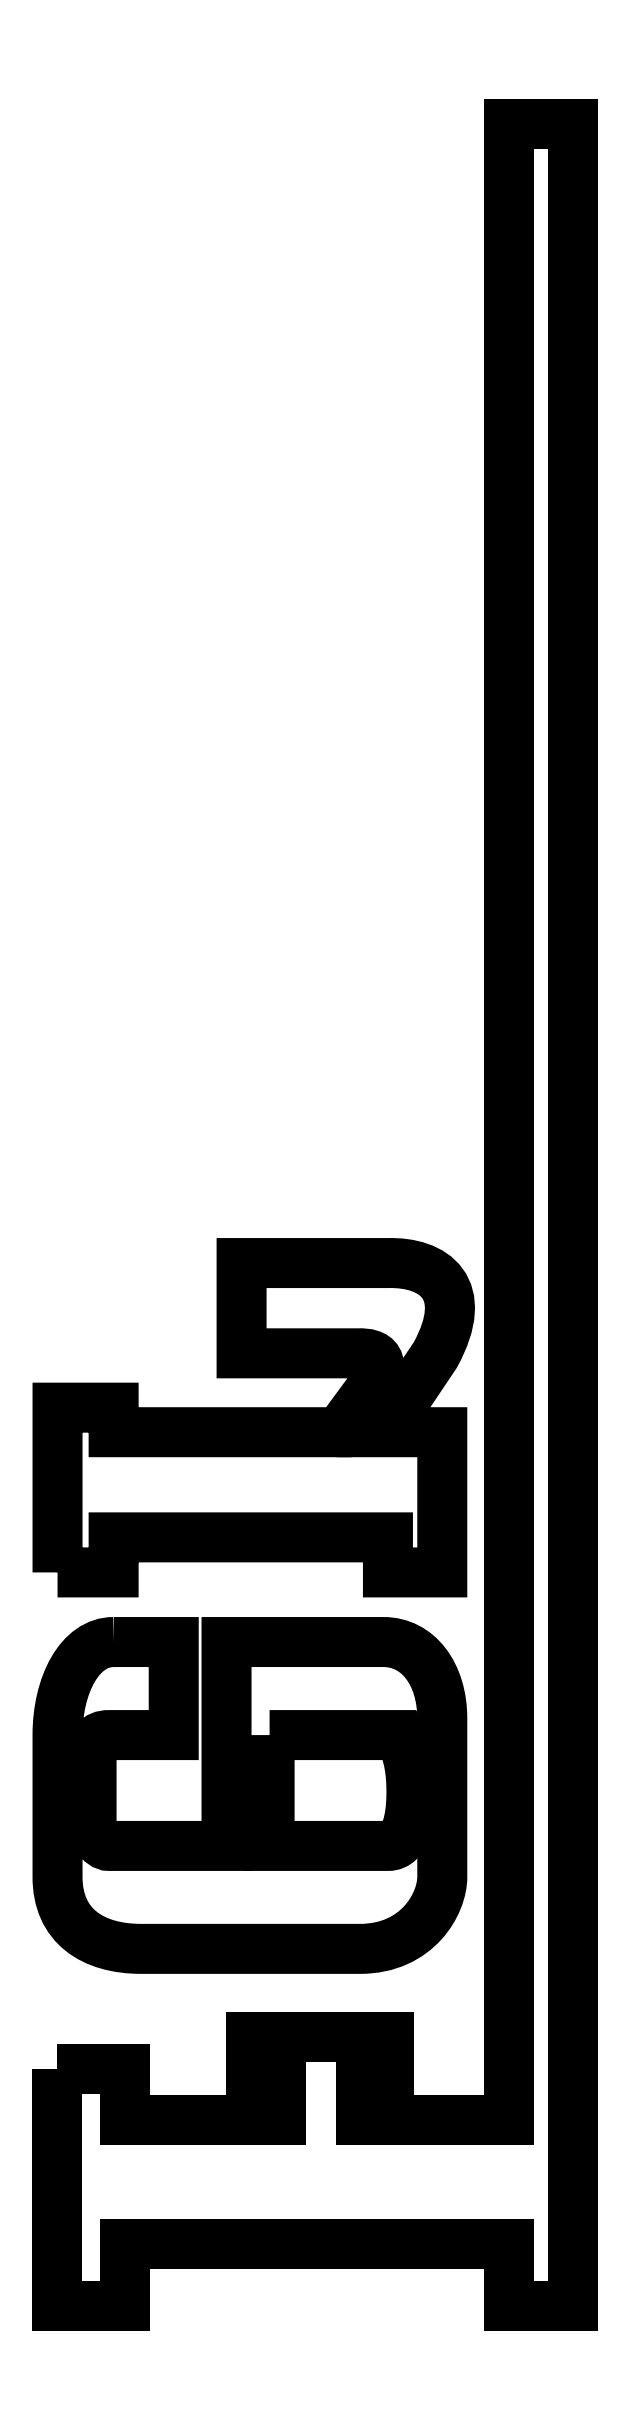
<metadata>
{"format":"dxf","ext":"dxf","renderer":"ezdxf+matplotlib","layout":"modelspace","background":"white","min_lineweight":24,"dpi":150}
</metadata>
<code>
0
SECTION
2
ENTITIES
0
SPLINE
8
Laag 1
210
0
220
0
230
1
70
    11
71
     3
72
    80
73
    76
74
     0
42
1e-10
43
1e-10
40
0
40
0
40
0
40
0
40
0.05263
40
0.05263
40
0.05263
40
0.05263
40
0.1053
40
0.1053
40
0.1053
40
0.1053
40
0.1579
40
0.1579
40
0.1579
40
0.1579
40
0.2105
40
0.2105
40
0.2105
40
0.2105
40
0.2632
40
0.2632
40
0.2632
40
0.2632
40
0.3158
40
0.3158
40
0.3158
40
0.3158
40
0.3684
40
0.3684
40
0.3684
40
0.3684
40
0.4211
40
0.4211
40
0.4211
40
0.4211
40
0.4737
40
0.4737
40
0.4737
40
0.4737
40
0.5263
40
0.5263
40
0.5263
40
0.5263
40
0.5789
40
0.5789
40
0.5789
40
0.5789
40
0.6316
40
0.6316
40
0.6316
40
0.6316
40
0.6842
40
0.6842
40
0.6842
40
0.6842
40
0.7368
40
0.7368
40
0.7368
40
0.7368
40
0.7895
40
0.7895
40
0.7895
40
0.7895
40
0.8421
40
0.8421
40
0.8421
40
0.8421
40
0.8947
40
0.8947
40
0.8947
40
0.8947
40
0.9474
40
0.9474
40
0.9474
40
0.9474
40
1
40
1
40
1
40
1
10
-145.7
20
-35.4
30
0
10
-145.7
20
-35.4
30
0
10
-142.9
20
-35.4
30
0
10
-142.9
20
-35.4
30
0
10
-142.9
20
-35.4
30
0
10
-142.9
20
-35.4
30
0
10
-142.9
20
-33.66
30
0
10
-142.9
20
-33.66
30
0
10
-142.9
20
-33.66
30
0
10
-142.9
20
-33.66
30
0
10
-129.3
20
-33.66
30
0
10
-129.3
20
-33.66
30
0
10
-129.3
20
-33.66
30
0
10
-129.3
20
-33.66
30
0
10
-129.3
20
-35.4
30
0
10
-129.3
20
-35.4
30
0
10
-129.3
20
-35.4
30
0
10
-129.3
20
-35.4
30
0
10
-126.6
20
-35.4
30
0
10
-126.6
20
-35.4
30
0
10
-126.6
20
-35.4
30
0
10
-126.6
20
-35.4
30
0
10
-126.6
20
-28.45
30
0
10
-126.6
20
-28.45
30
0
10
-126.6
20
-28.45
30
0
10
-126.6
20
-28.45
30
0
10
-129.5
20
-28.45
30
0
10
-129.5
20
-28.45
30
0
10
-129.5
20
-28.45
30
0
10
-129.5
20
-28.45
30
0
10
-127
20
-24.63
30
0
10
-127
20
-24.63
30
0
10
-127
20
-24.63
30
0
10
-125.1
20
-21.3
30
0
10
-127
20
-20.01
30
0
10
-129.3
20
-20.07
30
0
10
-129.3
20
-20.07
30
0
10
-129.3
20
-20.07
30
0
10
-136.5
20
-20.07
30
0
10
-136.5
20
-20.07
30
0
10
-136.5
20
-20.07
30
0
10
-136.5
20
-20.07
30
0
10
-136.5
20
-24.54
30
0
10
-136.5
20
-24.54
30
0
10
-136.5
20
-24.54
30
0
10
-136.5
20
-24.54
30
0
10
-130.8
20
-24.54
30
0
10
-130.8
20
-24.54
30
0
10
-130.8
20
-24.54
30
0
10
-129.9
20
-24.52
30
0
10
-129.3
20
-24.88
30
0
10
-130.1
20
-26.29
30
0
10
-130.1
20
-26.29
30
0
10
-130.1
20
-26.29
30
0
10
-131.7
20
-28.45
30
0
10
-131.7
20
-28.45
30
0
10
-131.7
20
-28.45
30
0
10
-131.7
20
-28.45
30
0
10
-142.9
20
-28.45
30
0
10
-142.9
20
-28.45
30
0
10
-142.9
20
-28.45
30
0
10
-142.9
20
-28.45
30
0
10
-142.9
20
-27.24
30
0
10
-142.9
20
-27.24
30
0
10
-142.9
20
-27.24
30
0
10
-142.9
20
-27.24
30
0
10
-145.7
20
-27.24
30
0
10
-145.7
20
-27.24
30
0
10
-145.7
20
-27.24
30
0
10
-145.7
20
-27.24
30
0
10
-145.7
20
-28.45
30
0
10
-145.7
20
-28.45
30
0
10
-145.7
20
-28.45
30
0
10
-145.7
20
-28.45
30
0
10
-145.7
20
-35.4
30
0
10
-145.7
20
-35.4
30
0
0
SPLINE
8
Laag 1
210
0
220
0
230
1
70
    11
71
     3
72
    68
73
    64
74
     0
42
1e-10
43
1e-10
40
0
40
0
40
0
40
0
40
0.0625
40
0.0625
40
0.0625
40
0.0625
40
0.125
40
0.125
40
0.125
40
0.125
40
0.1875
40
0.1875
40
0.1875
40
0.1875
40
0.25
40
0.25
40
0.25
40
0.25
40
0.3125
40
0.3125
40
0.3125
40
0.3125
40
0.375
40
0.375
40
0.375
40
0.375
40
0.4375
40
0.4375
40
0.4375
40
0.4375
40
0.5
40
0.5
40
0.5
40
0.5
40
0.5625
40
0.5625
40
0.5625
40
0.5625
40
0.625
40
0.625
40
0.625
40
0.625
40
0.6875
40
0.6875
40
0.6875
40
0.6875
40
0.75
40
0.75
40
0.75
40
0.75
40
0.8125
40
0.8125
40
0.8125
40
0.8125
40
0.875
40
0.875
40
0.875
40
0.875
40
0.9375
40
0.9375
40
0.9375
40
0.9375
40
1
40
1
40
1
40
1
10
-142.9
20
-38.84
30
0
10
-142.9
20
-38.84
30
0
10
-139.9
20
-38.84
30
0
10
-139.9
20
-38.84
30
0
10
-139.9
20
-38.84
30
0
10
-139.9
20
-38.84
30
0
10
-139.9
20
-43.45
30
0
10
-139.9
20
-43.45
30
0
10
-139.9
20
-43.45
30
0
10
-139.9
20
-43.45
30
0
10
-143.1
20
-43.45
30
0
10
-143.1
20
-43.45
30
0
10
-143.1
20
-43.45
30
0
10
-143.7
20
-43.45
30
0
10
-144
20
-43.86
30
0
10
-144
20
-44.38
30
0
10
-144
20
-44.38
30
0
10
-144
20
-44.38
30
0
10
-144
20
-47.85
30
0
10
-144
20
-47.85
30
0
10
-144
20
-47.85
30
0
10
-144
20
-48.27
30
0
10
-143.5
20
-48.95
30
0
10
-143.1
20
-48.95
30
0
10
-143.1
20
-48.95
30
0
10
-143.1
20
-48.95
30
0
10
-137.3
20
-48.95
30
0
10
-137.3
20
-48.95
30
0
10
-137.3
20
-48.95
30
0
10
-137.3
20
-48.95
30
0
10
-137.3
20
-38.84
30
0
10
-137.3
20
-38.84
30
0
10
-137.3
20
-38.84
30
0
10
-137.3
20
-38.84
30
0
10
-129.5
20
-38.84
30
0
10
-129.5
20
-38.84
30
0
10
-129.5
20
-38.84
30
0
10
-127.8
20
-38.84
30
0
10
-126.6
20
-40.41
30
0
10
-126.6
20
-42.64
30
0
10
-126.6
20
-42.64
30
0
10
-126.6
20
-42.64
30
0
10
-126.6
20
-50.48
30
0
10
-126.6
20
-50.48
30
0
10
-126.6
20
-50.48
30
0
10
-126.6
20
-51.79
30
0
10
-127.8
20
-54.04
30
0
10
-130.7
20
-54.04
30
0
10
-130.7
20
-54.04
30
0
10
-130.7
20
-54.04
30
0
10
-141.5
20
-54.04
30
0
10
-141.5
20
-54.04
30
0
10
-141.5
20
-54.04
30
0
10
-143.9
20
-54.04
30
0
10
-145.7
20
-52.9
30
0
10
-145.7
20
-50.48
30
0
10
-145.7
20
-50.48
30
0
10
-145.7
20
-50.48
30
0
10
-145.7
20
-43.45
30
0
10
-145.7
20
-43.45
30
0
10
-145.7
20
-43.45
30
0
10
-145.7
20
-40.97
30
0
10
-144.6
20
-38.84
30
0
10
-142.9
20
-38.84
30
0
0
SPLINE
8
Laag 1
210
0
220
0
230
1
70
    11
71
     3
72
    28
73
    24
74
     0
42
1e-10
43
1e-10
40
0
40
0
40
0
40
0
40
0.1667
40
0.1667
40
0.1667
40
0.1667
40
0.3333
40
0.3333
40
0.3333
40
0.3333
40
0.5
40
0.5
40
0.5
40
0.5
40
0.6667
40
0.6667
40
0.6667
40
0.6667
40
0.8333
40
0.8333
40
0.8333
40
0.8333
40
1
40
1
40
1
40
1
10
-135.2
20
-43.45
30
0
10
-135.2
20
-43.45
30
0
10
-128.7
20
-43.45
30
0
10
-128.7
20
-43.45
30
0
10
-128.7
20
-43.45
30
0
10
-128.7
20
-43.45
30
0
10
-128.6
20
-43.63
30
0
10
-128.6
20
-43.63
30
0
10
-128.6
20
-43.63
30
0
10
-128.3
20
-44.43
30
0
10
-128.1
20
-45.2
30
0
10
-128.1
20
-46.45
30
0
10
-128.1
20
-46.45
30
0
10
-128.2
20
-47.51
30
0
10
-128.4
20
-48.95
30
0
10
-129.3
20
-48.95
30
0
10
-129.3
20
-48.95
30
0
10
-129.3
20
-48.95
30
0
10
-135.2
20
-48.95
30
0
10
-135.2
20
-48.95
30
0
10
-135.2
20
-48.95
30
0
10
-135.2
20
-48.95
30
0
10
-135.2
20
-43.45
30
0
10
-135.2
20
-43.45
30
0
0
SPLINE
8
Laag 1
210
0
220
0
230
1
70
    11
71
     3
72
    84
73
    80
74
     0
42
1e-10
43
1e-10
40
0
40
0
40
0
40
0
40
0.05
40
0.05
40
0.05
40
0.05
40
0.1
40
0.1
40
0.1
40
0.1
40
0.15
40
0.15
40
0.15
40
0.15
40
0.2
40
0.2
40
0.2
40
0.2
40
0.25
40
0.25
40
0.25
40
0.25
40
0.3
40
0.3
40
0.3
40
0.3
40
0.35
40
0.35
40
0.35
40
0.35
40
0.4
40
0.4
40
0.4
40
0.4
40
0.45
40
0.45
40
0.45
40
0.45
40
0.5
40
0.5
40
0.5
40
0.5
40
0.55
40
0.55
40
0.55
40
0.55
40
0.6
40
0.6
40
0.6
40
0.6
40
0.65
40
0.65
40
0.65
40
0.65
40
0.7
40
0.7
40
0.7
40
0.7
40
0.75
40
0.75
40
0.75
40
0.75
40
0.8
40
0.8
40
0.8
40
0.8
40
0.85
40
0.85
40
0.85
40
0.85
40
0.9
40
0.9
40
0.9
40
0.9
40
0.95
40
0.95
40
0.95
40
0.95
40
1
40
1
40
1
40
1
10
-145.7
20
-60.02
30
0
10
-145.7
20
-60.02
30
0
10
-142.3
20
-60.02
30
0
10
-142.3
20
-60.02
30
0
10
-142.3
20
-60.02
30
0
10
-142.3
20
-60.02
30
0
10
-142.3
20
-62.54
30
0
10
-142.3
20
-62.54
30
0
10
-142.3
20
-62.54
30
0
10
-142.3
20
-62.54
30
0
10
-134.6
20
-62.54
30
0
10
-134.6
20
-62.54
30
0
10
-134.6
20
-62.54
30
0
10
-134.6
20
-62.54
30
0
10
-134.6
20
-60.83
30
0
10
-134.6
20
-60.83
30
0
10
-134.6
20
-60.83
30
0
10
-134.6
20
-60.83
30
0
10
-136.1
20
-60.83
30
0
10
-136.1
20
-60.83
30
0
10
-136.1
20
-60.83
30
0
10
-136.1
20
-60.83
30
0
10
-136.1
20
-58.39
30
0
10
-136.1
20
-58.39
30
0
10
-136.1
20
-58.39
30
0
10
-136.1
20
-58.39
30
0
10
-129.2
20
-58.39
30
0
10
-129.2
20
-58.39
30
0
10
-129.2
20
-58.39
30
0
10
-129.2
20
-58.39
30
0
10
-129.2
20
-60.83
30
0
10
-129.2
20
-60.83
30
0
10
-129.2
20
-60.83
30
0
10
-129.2
20
-60.83
30
0
10
-130.6
20
-60.83
30
0
10
-130.6
20
-60.83
30
0
10
-130.6
20
-60.83
30
0
10
-130.6
20
-60.83
30
0
10
-130.6
20
-62.54
30
0
10
-130.6
20
-62.54
30
0
10
-130.6
20
-62.54
30
0
10
-130.6
20
-62.54
30
0
10
-123.3
20
-62.54
30
0
10
-123.3
20
-62.54
30
0
10
-123.3
20
-62.54
30
0
10
-123.3
20
-62.54
30
0
10
-123.3
20
36.34
30
0
10
-123.3
20
36.34
30
0
10
-123.3
20
36.34
30
0
10
-123.3
20
36.34
30
0
10
-120.1
20
36.34
30
0
10
-120.1
20
36.34
30
0
10
-120.1
20
36.34
30
0
10
-120.1
20
36.34
30
0
10
-120.1
20
-71.73
30
0
10
-120.1
20
-71.73
30
0
10
-120.1
20
-71.73
30
0
10
-120.1
20
-71.73
30
0
10
-123.3
20
-71.73
30
0
10
-123.3
20
-71.73
30
0
10
-123.3
20
-71.73
30
0
10
-123.3
20
-71.73
30
0
10
-123.3
20
-68.64
30
0
10
-123.3
20
-68.64
30
0
10
-123.3
20
-68.64
30
0
10
-123.3
20
-68.64
30
0
10
-142.3
20
-68.64
30
0
10
-142.3
20
-68.64
30
0
10
-142.3
20
-68.64
30
0
10
-142.3
20
-68.64
30
0
10
-142.3
20
-71.73
30
0
10
-142.3
20
-71.73
30
0
10
-142.3
20
-71.73
30
0
10
-142.3
20
-71.73
30
0
10
-145.7
20
-71.73
30
0
10
-145.7
20
-71.73
30
0
10
-145.7
20
-71.73
30
0
10
-145.7
20
-71.73
30
0
10
-145.7
20
-60.02
30
0
10
-145.7
20
-60.02
30
0
0
ENDSEC
0
EOF

</code>
